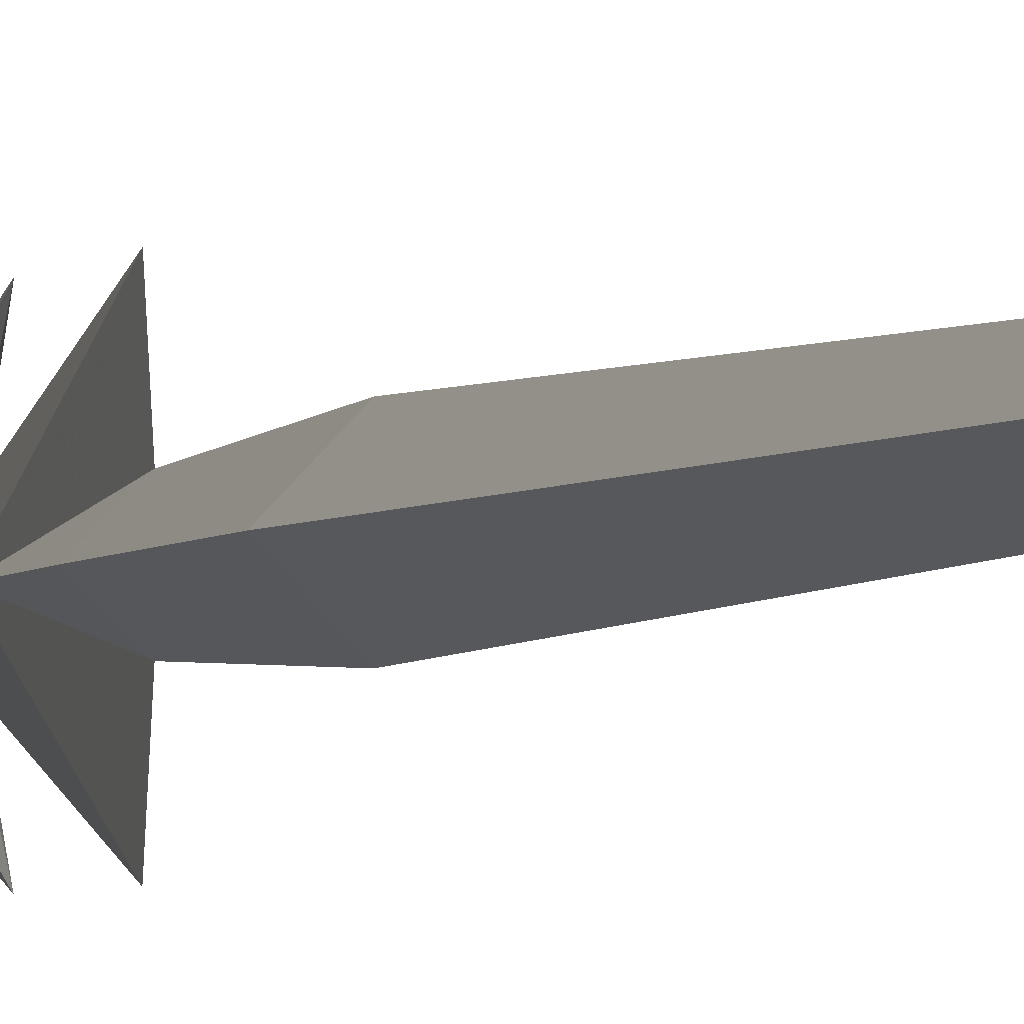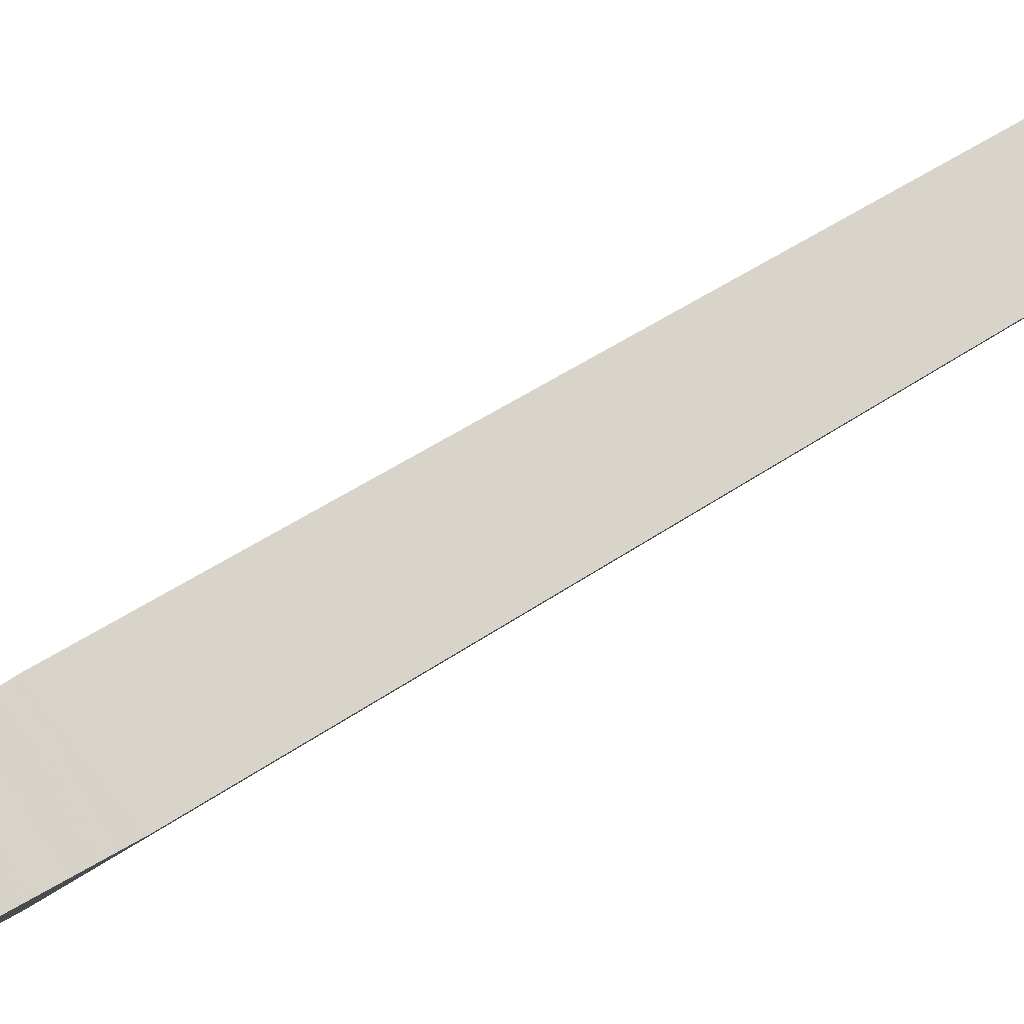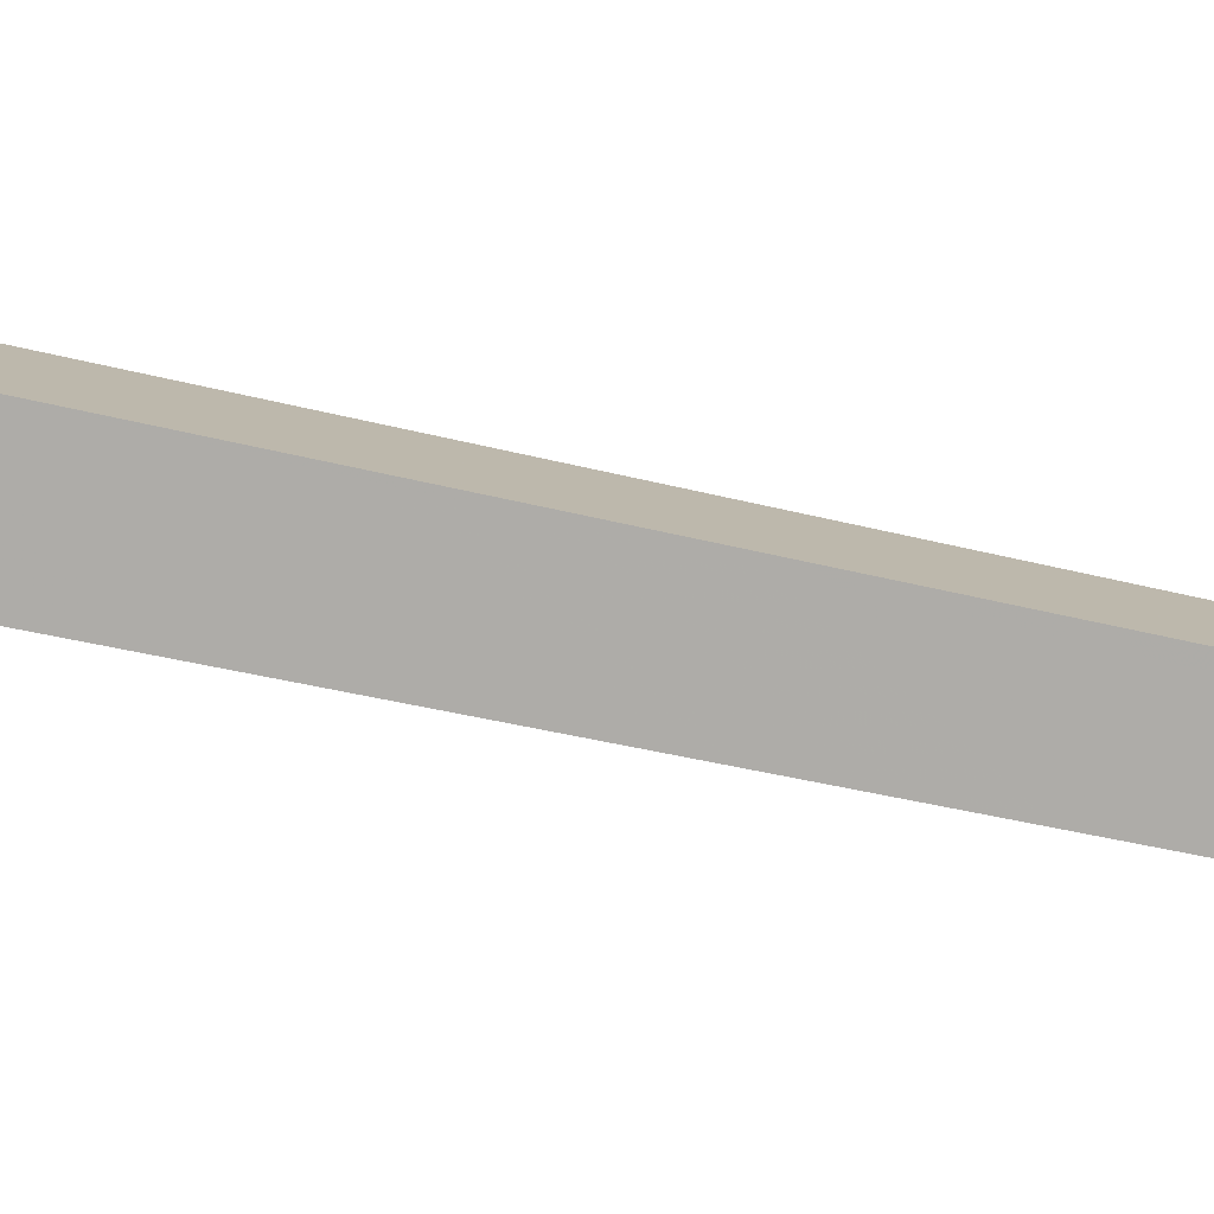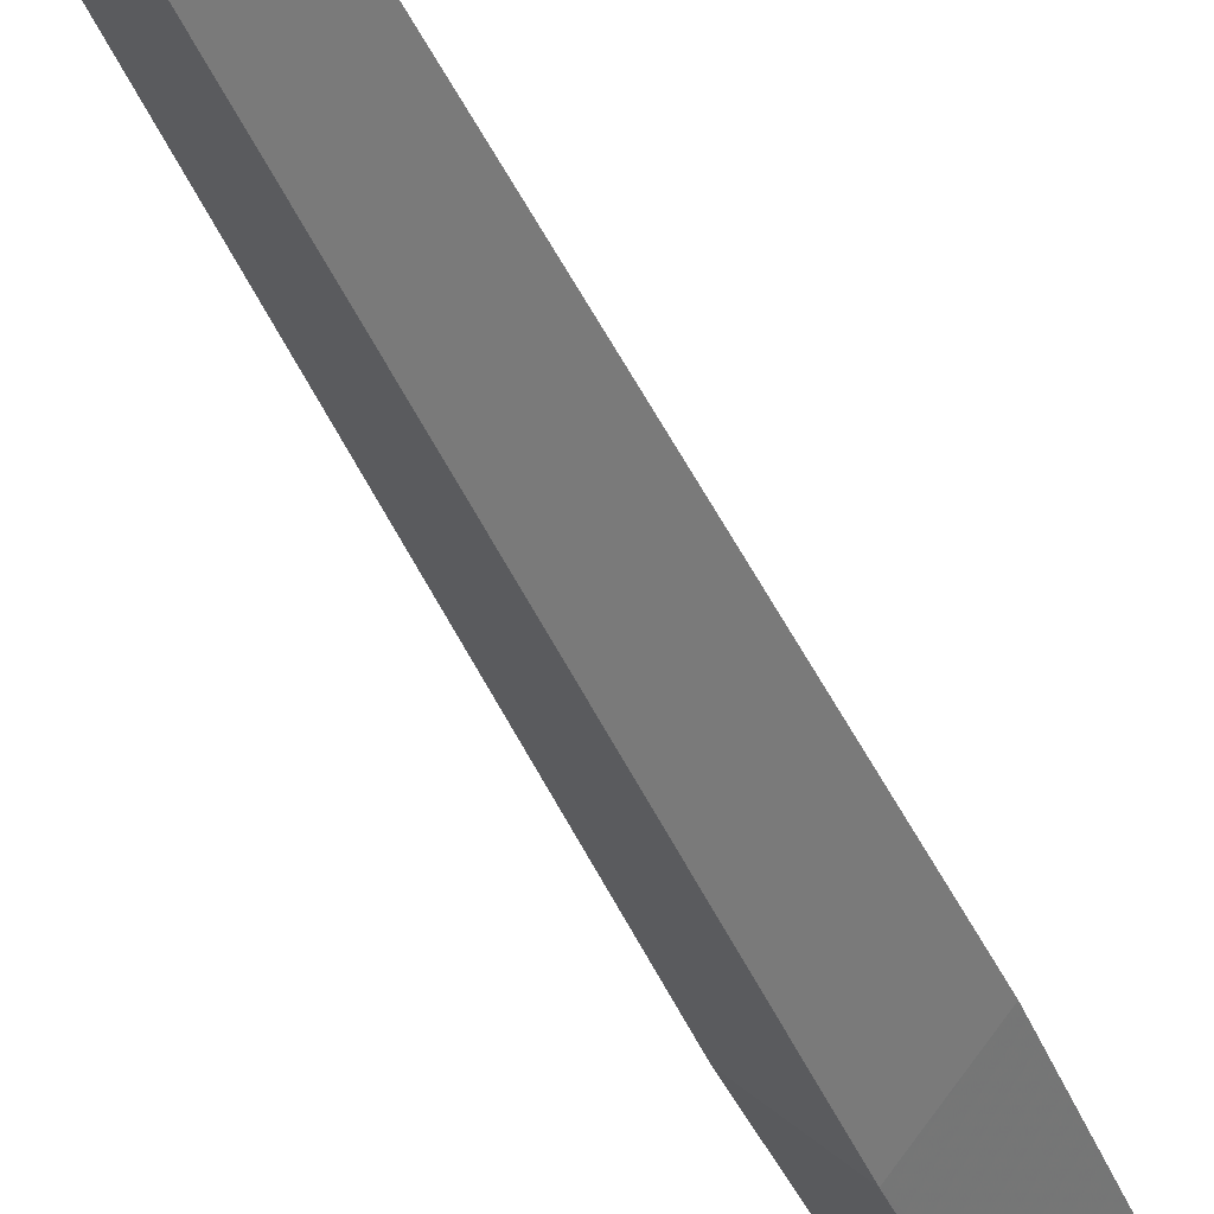
<metadata>
{"format":"obj","ext":"obj","renderer":"f3d","projection":"perspective","resolution":1024,"background":"white","views":[{"elev":-1.8,"azim":-12.0,"up":"+Y"},{"elev":33.8,"azim":-135.8,"up":"+Y"},{"elev":56.6,"azim":-76.4,"up":"+Y"},{"elev":-37.0,"azim":20.0,"up":"+Y"}]}
</metadata>
<code>
v 0.01562 0 1.086
v 0.03125 0 -0.1562
v 0 0.03125 -0.1641
v 0 0.01562 1.086
v -0.01562 0 1.086
v 0 -0.01562 1.086
v 0 -0.03125 -0.1641
v 0.02344 0 -0.4297
v 0 0.02344 -0.4297
v -0.02344 0 -0.4297
v -0.03125 0 -0.1562
v 0.01562 0 -0.6016
v 0 0.07812 -0.4453
v -0.01562 0 -0.6016
v 0 -0.02344 -0.4297
v 0.01562 0 -0.7734
v 0 0.02344 -0.6797
v 0 -0.02344 -0.6797
v 0 -0.07812 -0.6172
v 0 -0.02344 -0.8516
v 0.007812 0 -0.9453
v 0 0.02344 -0.8516
v 0 0.07812 -0.6172
v -0.01562 0 -0.7734
v 0 -0.07812 -0.4453
v -0.007812 0 -0.9453
v 0 -0.04688 -0.8984
v 0 0 -1.109
v 0 0.04688 -0.8984
f 1 2 3
f 1 4 5
f 1 5 6
f 11 7 5
f 1 3 4
f 1 6 7
f 1 7 2
f 3 11 5
f 3 5 4
f 5 7 6
f 2 7 8
f 2 8 3
f 3 8 9
f 3 9 10
f 3 10 11
f 9 8 12
f 9 13 14
f 9 14 10
f 10 14 15
f 10 15 7
f 10 7 11
f 16 17 12
f 16 12 18
f 16 18 19
f 16 20 21
f 16 21 22
f 17 23 24
f 17 24 14
f 7 15 8
f 8 15 12
f 12 15 25
f 18 14 24
f 20 24 26
f 20 27 21
f 21 27 28
f 22 29 26
f 22 26 24
f 29 28 26
f 9 12 13
f 16 23 17
f 18 24 19
f 20 26 27
f 21 28 29
f 21 29 22
f 15 14 25
f 26 28 27
f 16 19 20
f 16 22 23
f 17 14 13
f 17 13 12
f 12 25 18
f 18 25 14
f 19 24 20
f 22 24 23

</code>
